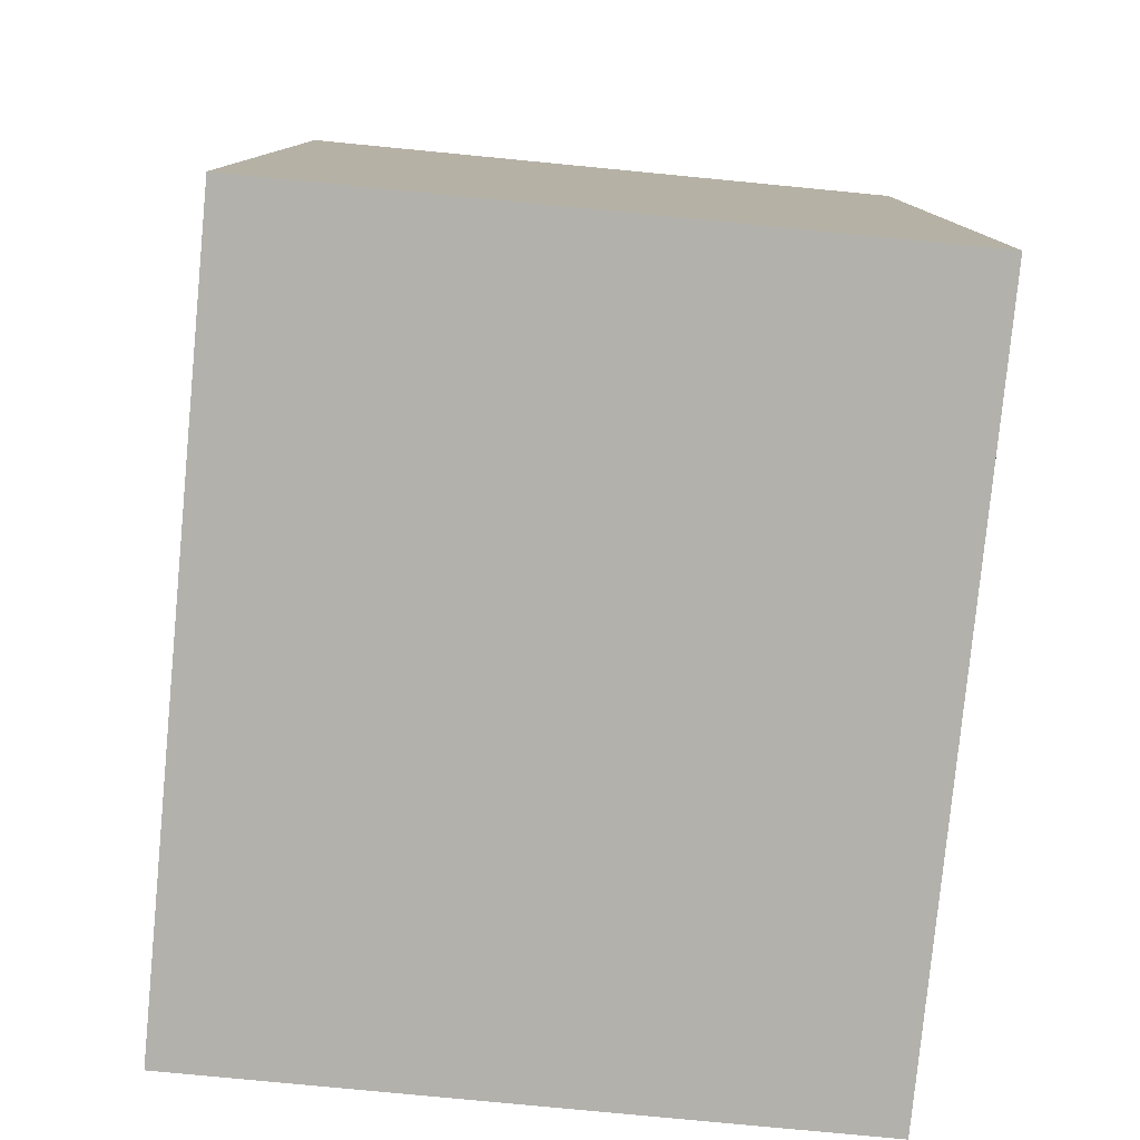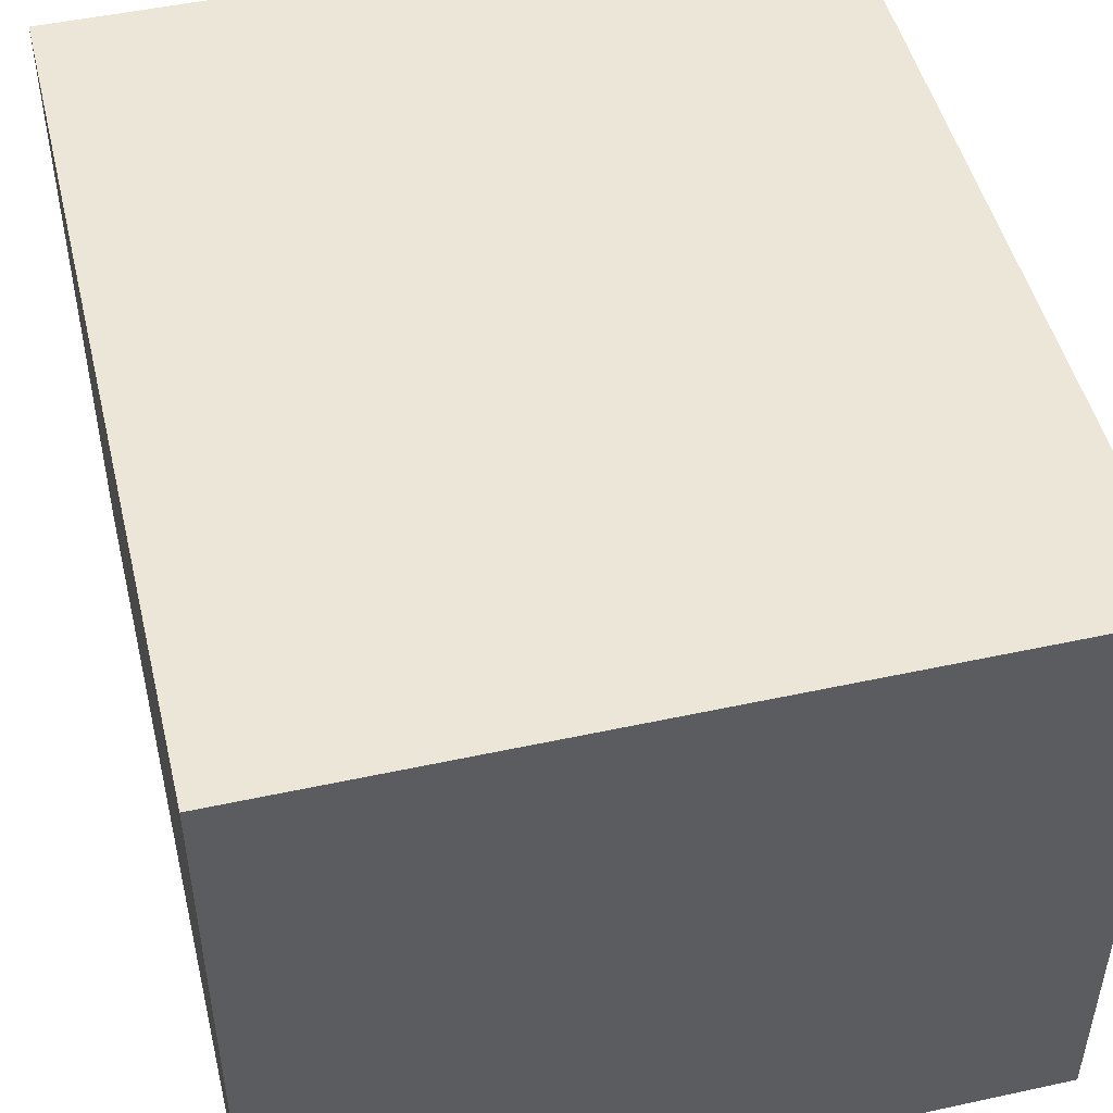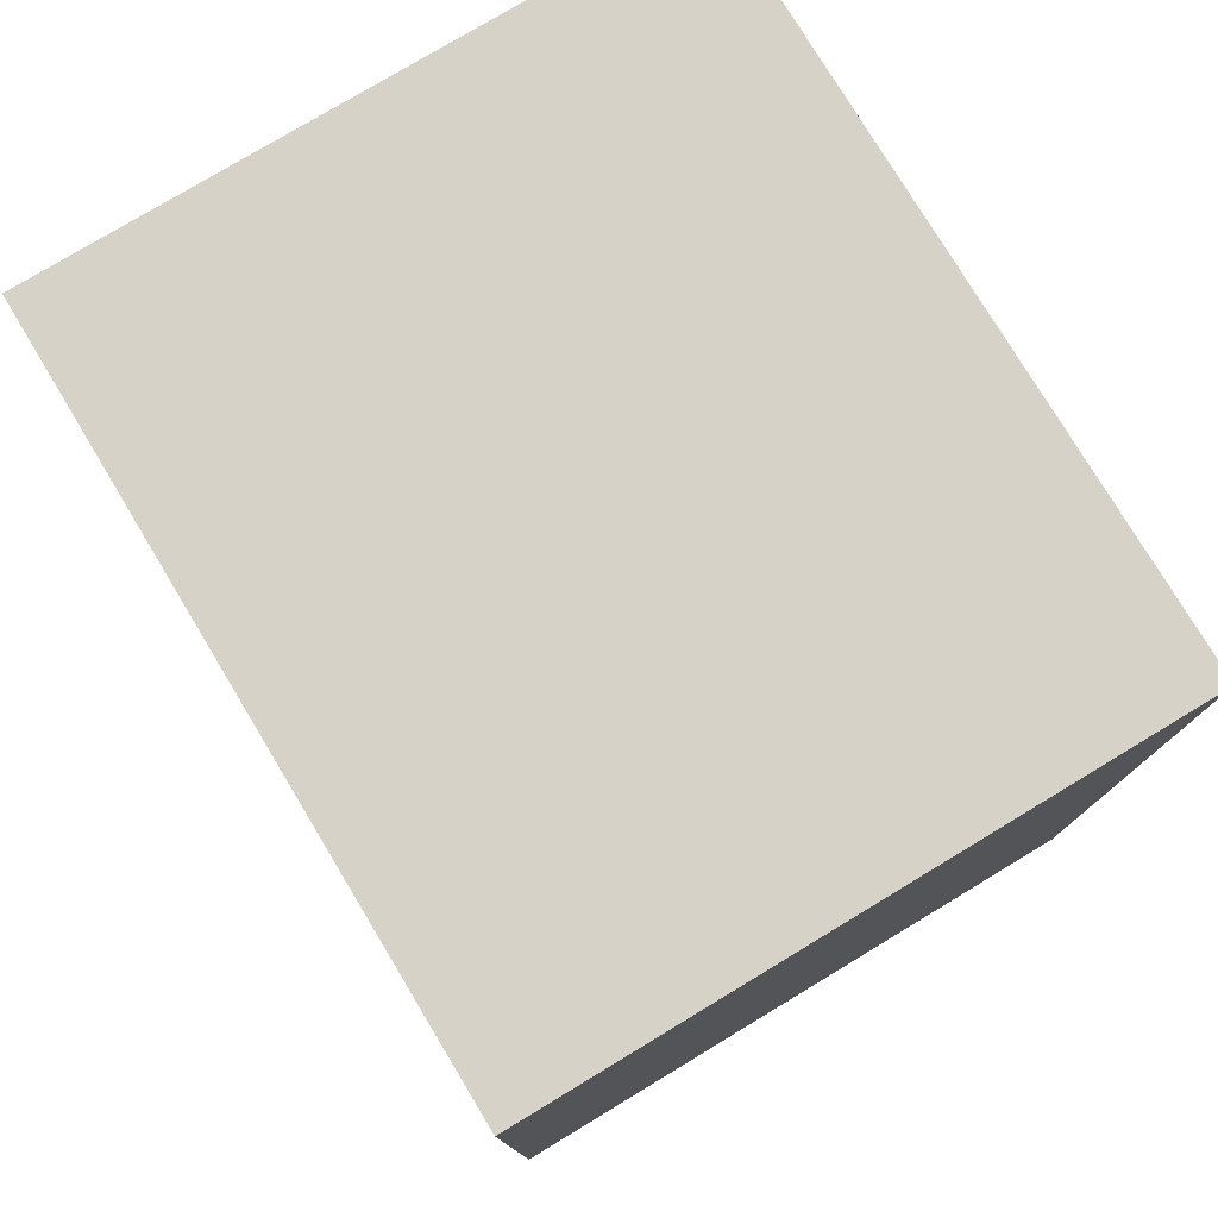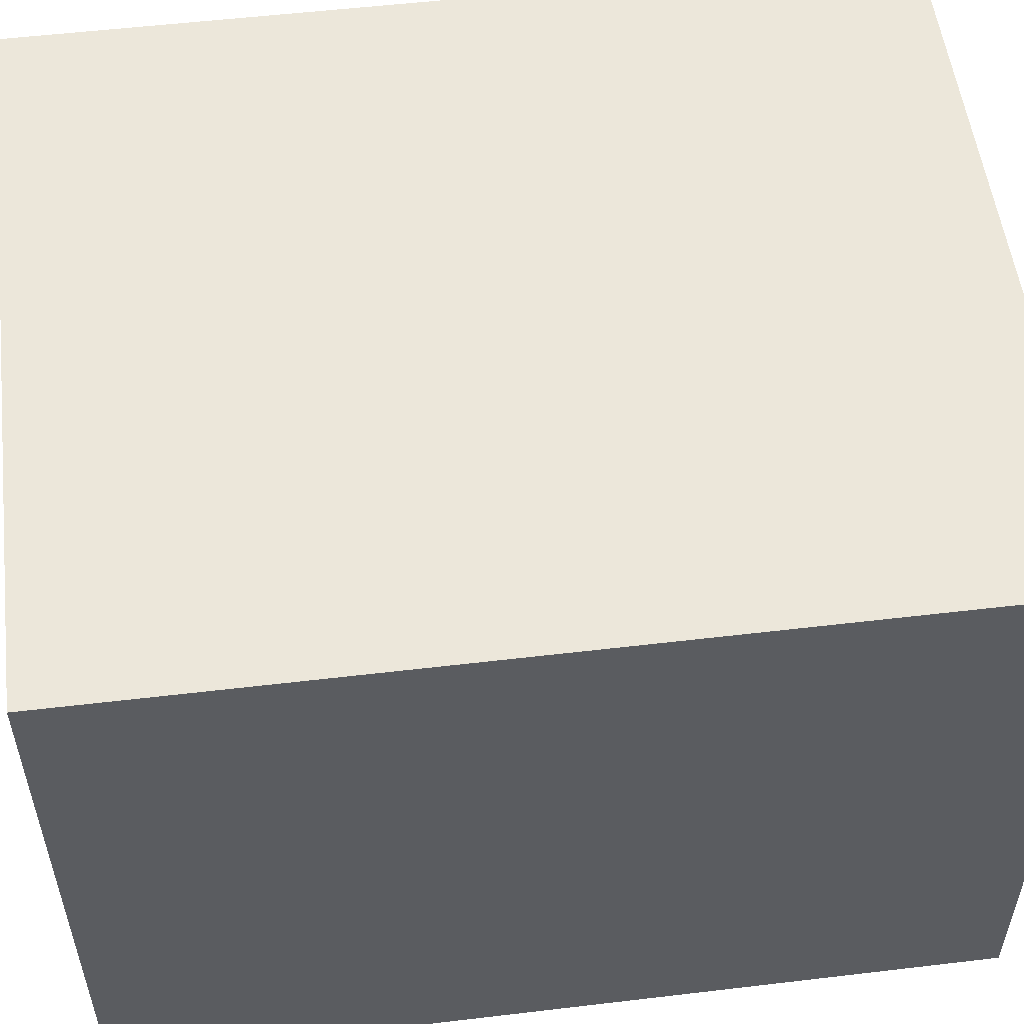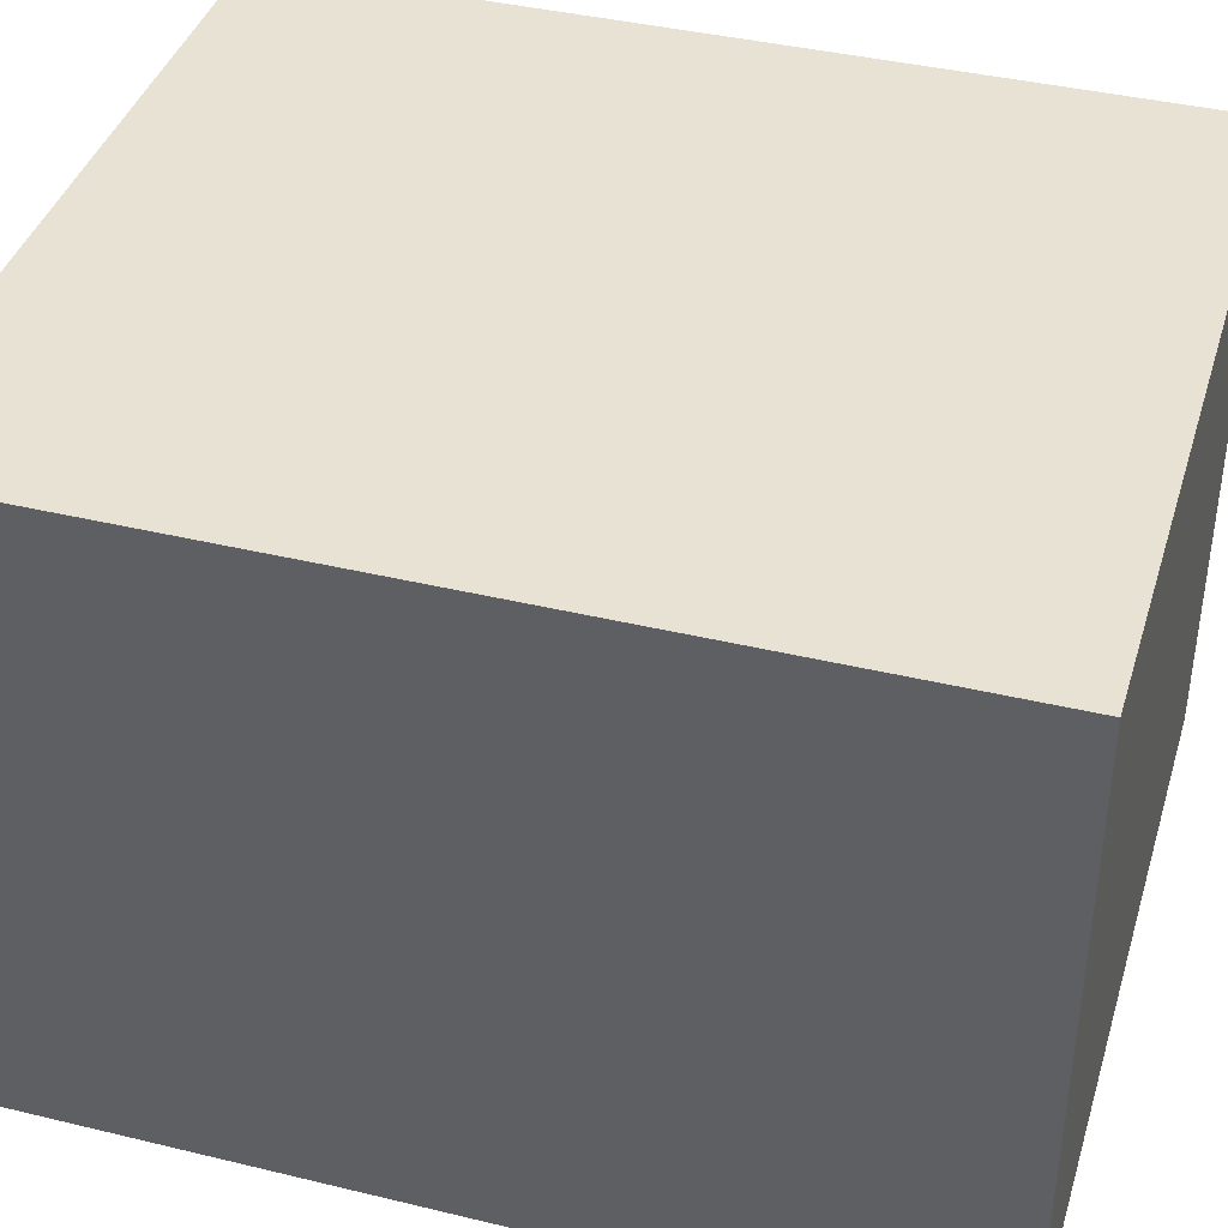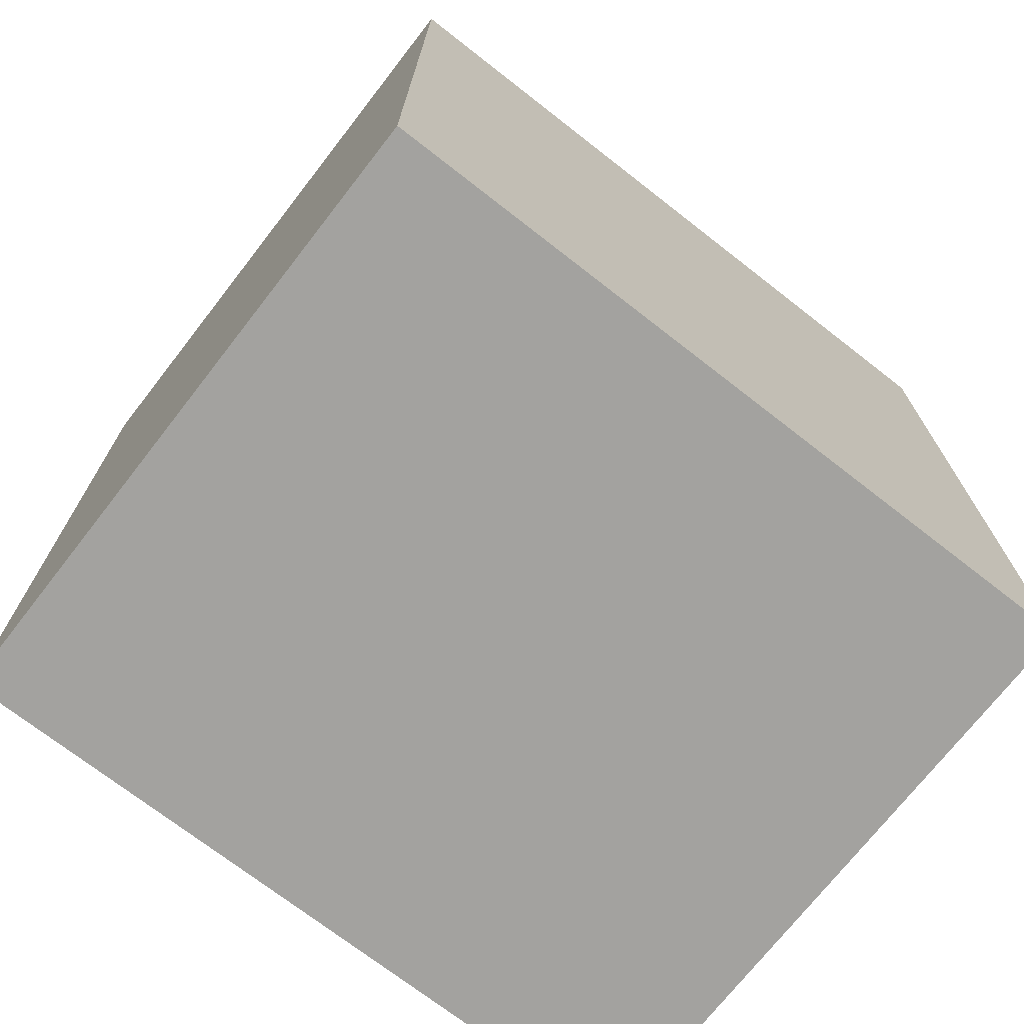
<metadata>
{"format":"obj","ext":"obj","renderer":"f3d","projection":"perspective","resolution":1024,"background":"white","views":[{"elev":-79.1,"azim":-95.5,"up":"+Z"},{"elev":48.7,"azim":166.4,"up":"+Y"},{"elev":77.8,"azim":-121.1,"up":"+Z"},{"elev":54.0,"azim":82.8,"up":"+Y"},{"elev":40.0,"azim":-73.4,"up":"+Y"},{"elev":-72.4,"azim":142.1,"up":"+Z"}]}
</metadata>
<code>
o box12/mesh21/mesh21-geometry#mesh21-geometry
v -0.08111 -0.2196 0.09101
v -0.0352 -0.2196 0.03673
v -0.0352 -0.2196 0.09101
v -0.08111 -0.2196 0.03673
v -0.0352 -0.18 0.09101
v -0.08111 -0.18 0.03673
v -0.0352 -0.18 0.03673
v -0.08111 -0.18 0.09101
f 1 2 3
f 2 1 4
f 3 2 1
f 4 1 2
f 2 5 3
f 3 5 2
f 5 1 3
f 3 1 5
f 1 6 4
f 4 6 1
f 6 2 4
f 4 2 6
f 5 2 7
f 7 2 5
f 1 5 8
f 8 5 1
f 6 1 8
f 8 1 6
f 2 6 7
f 7 6 2
f 6 5 7
f 7 5 6
f 5 6 8
f 8 6 5

</code>
